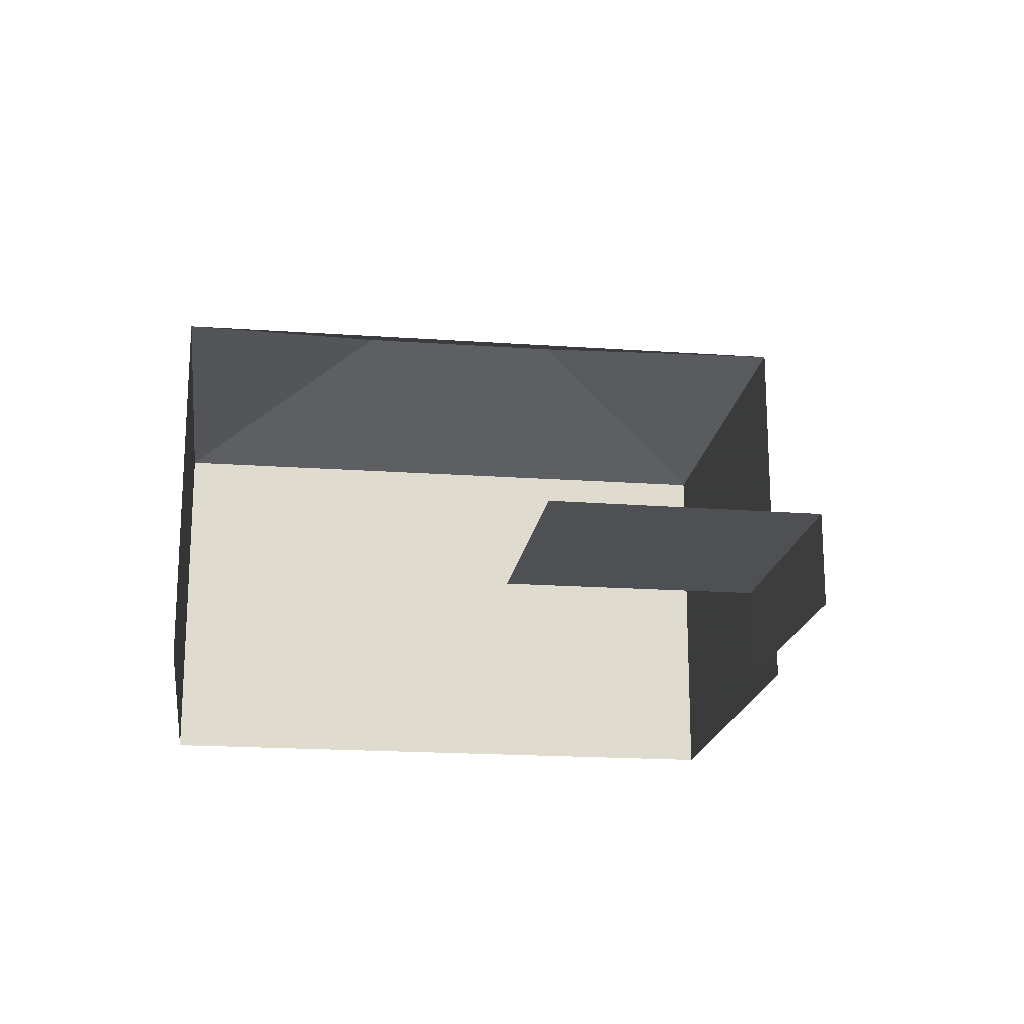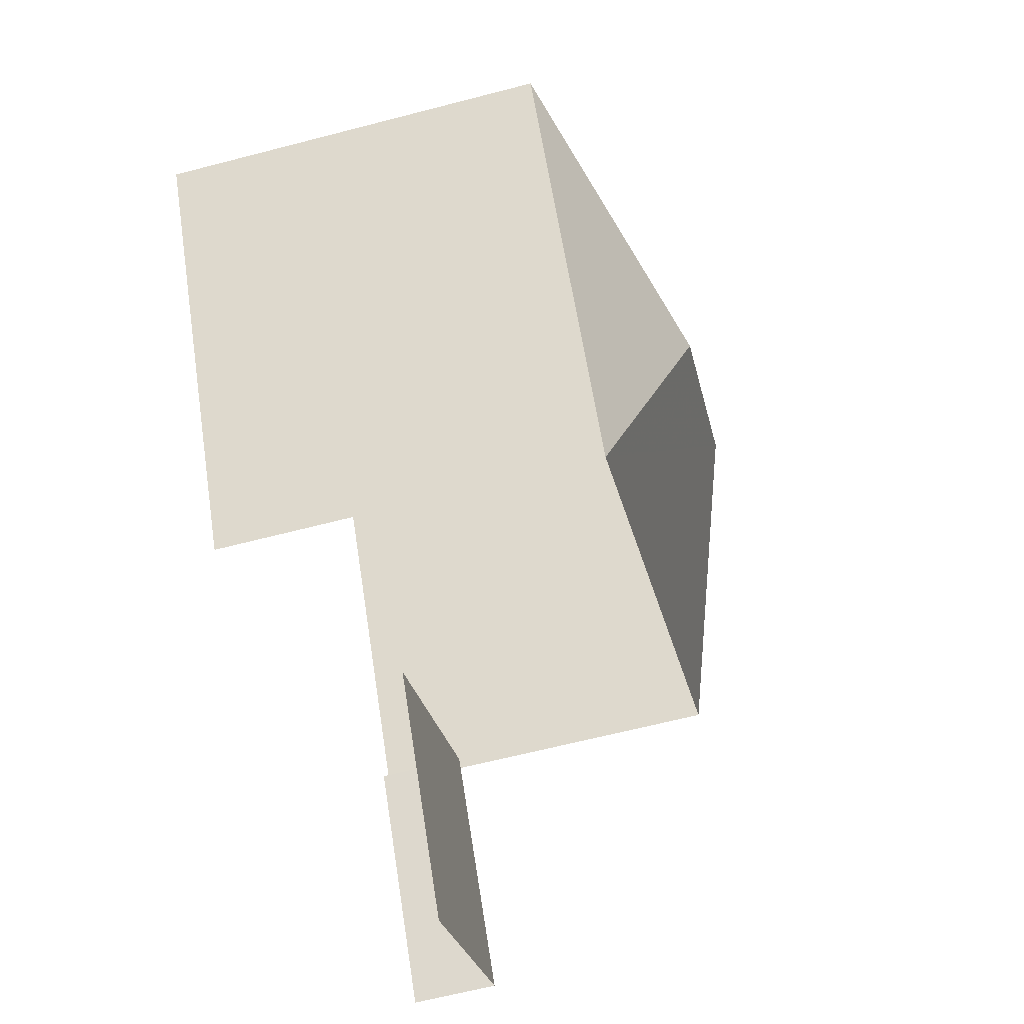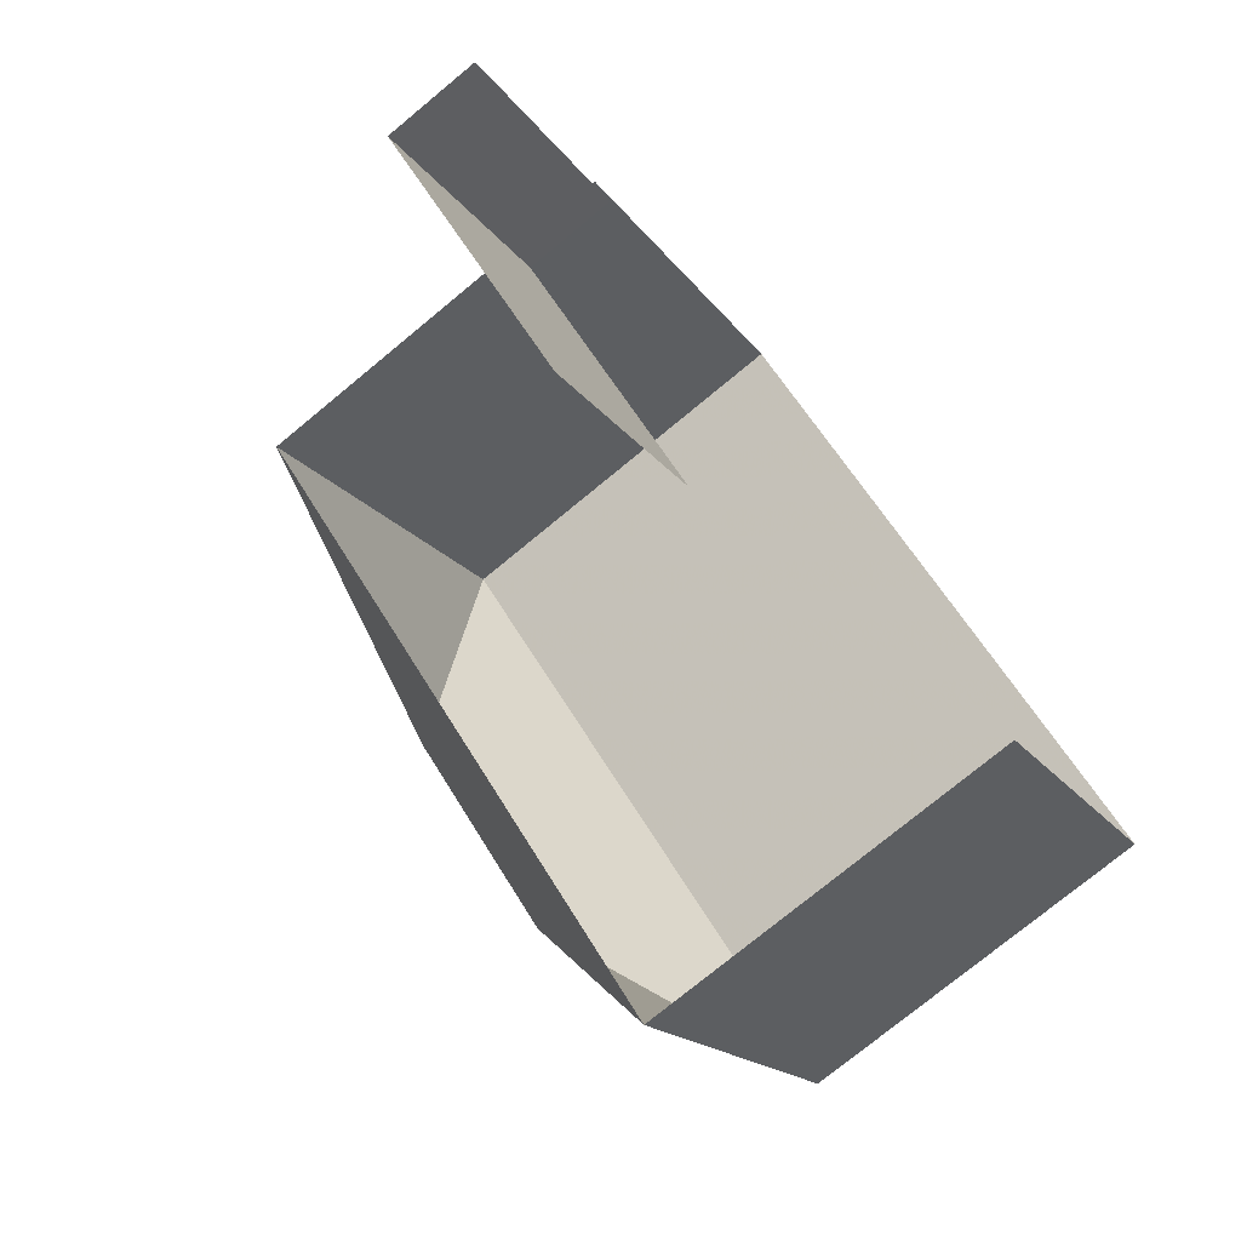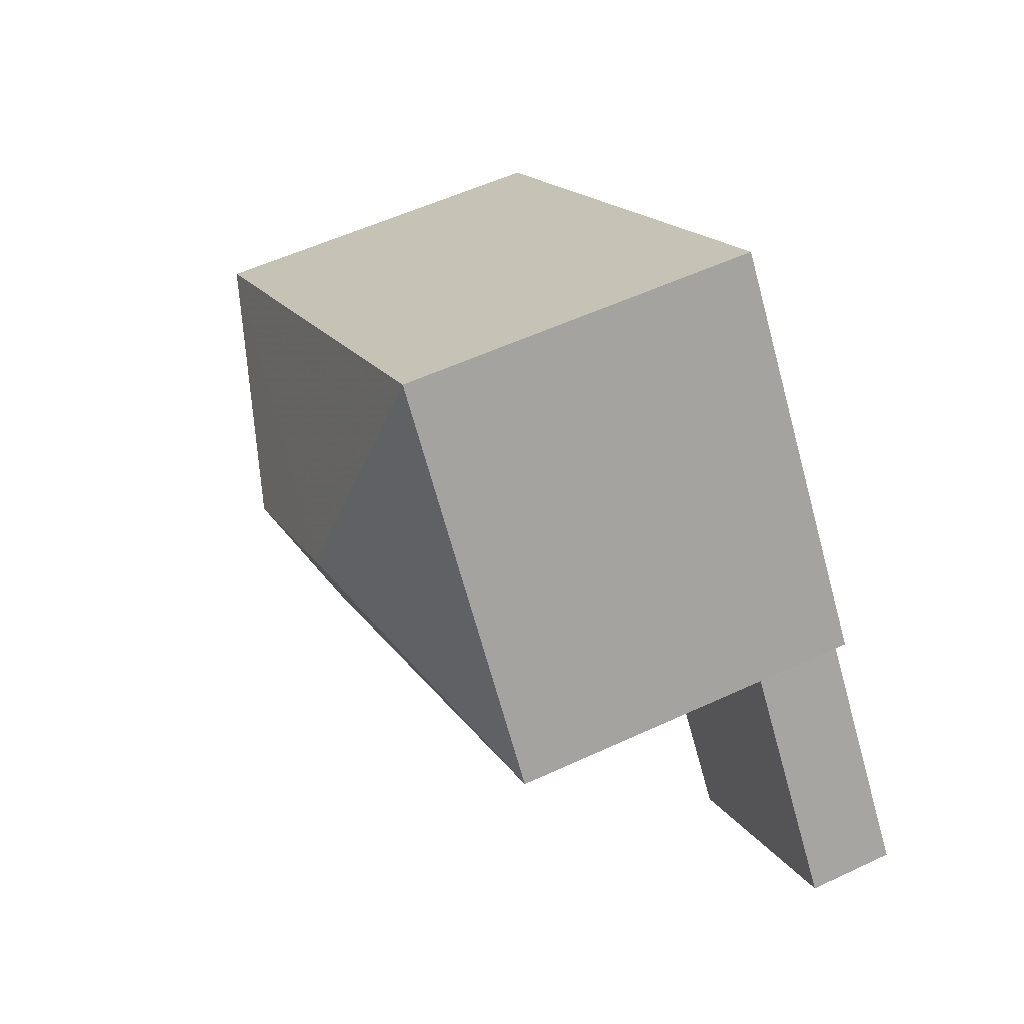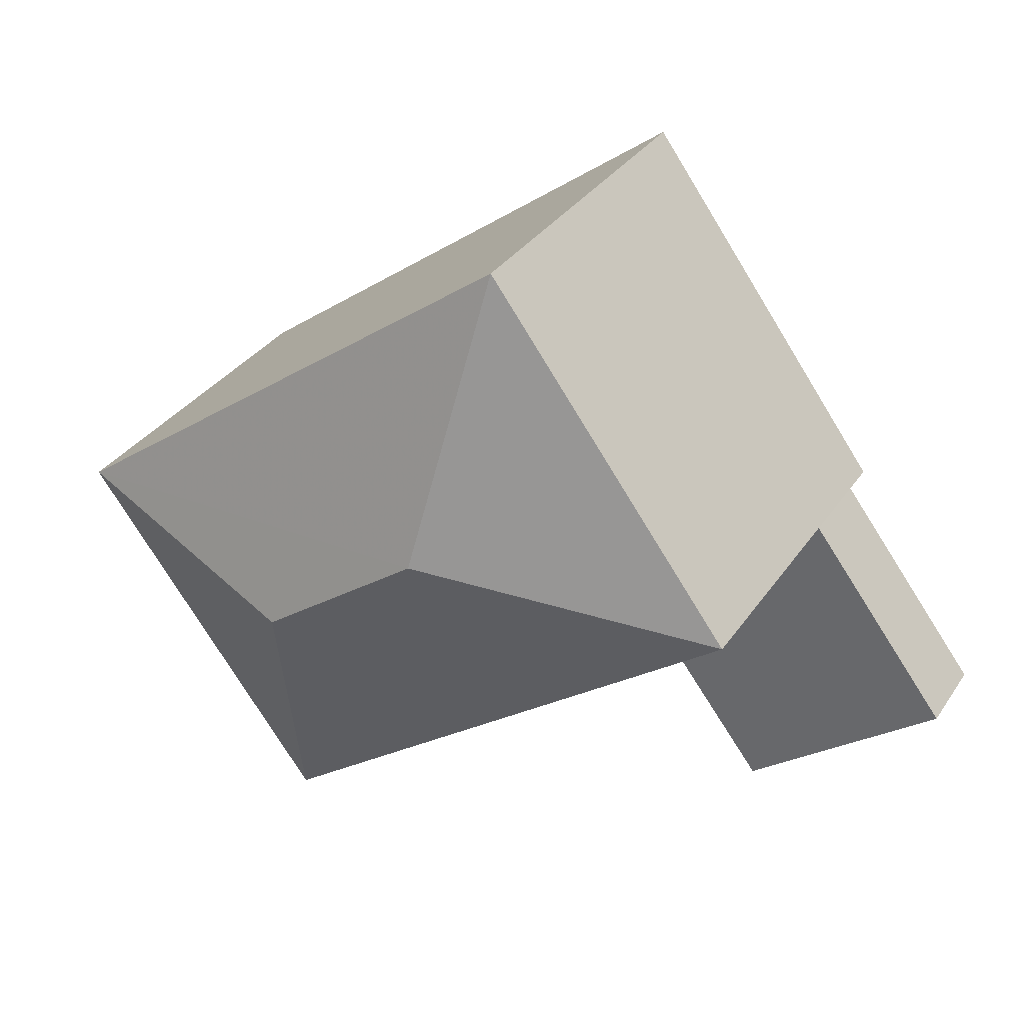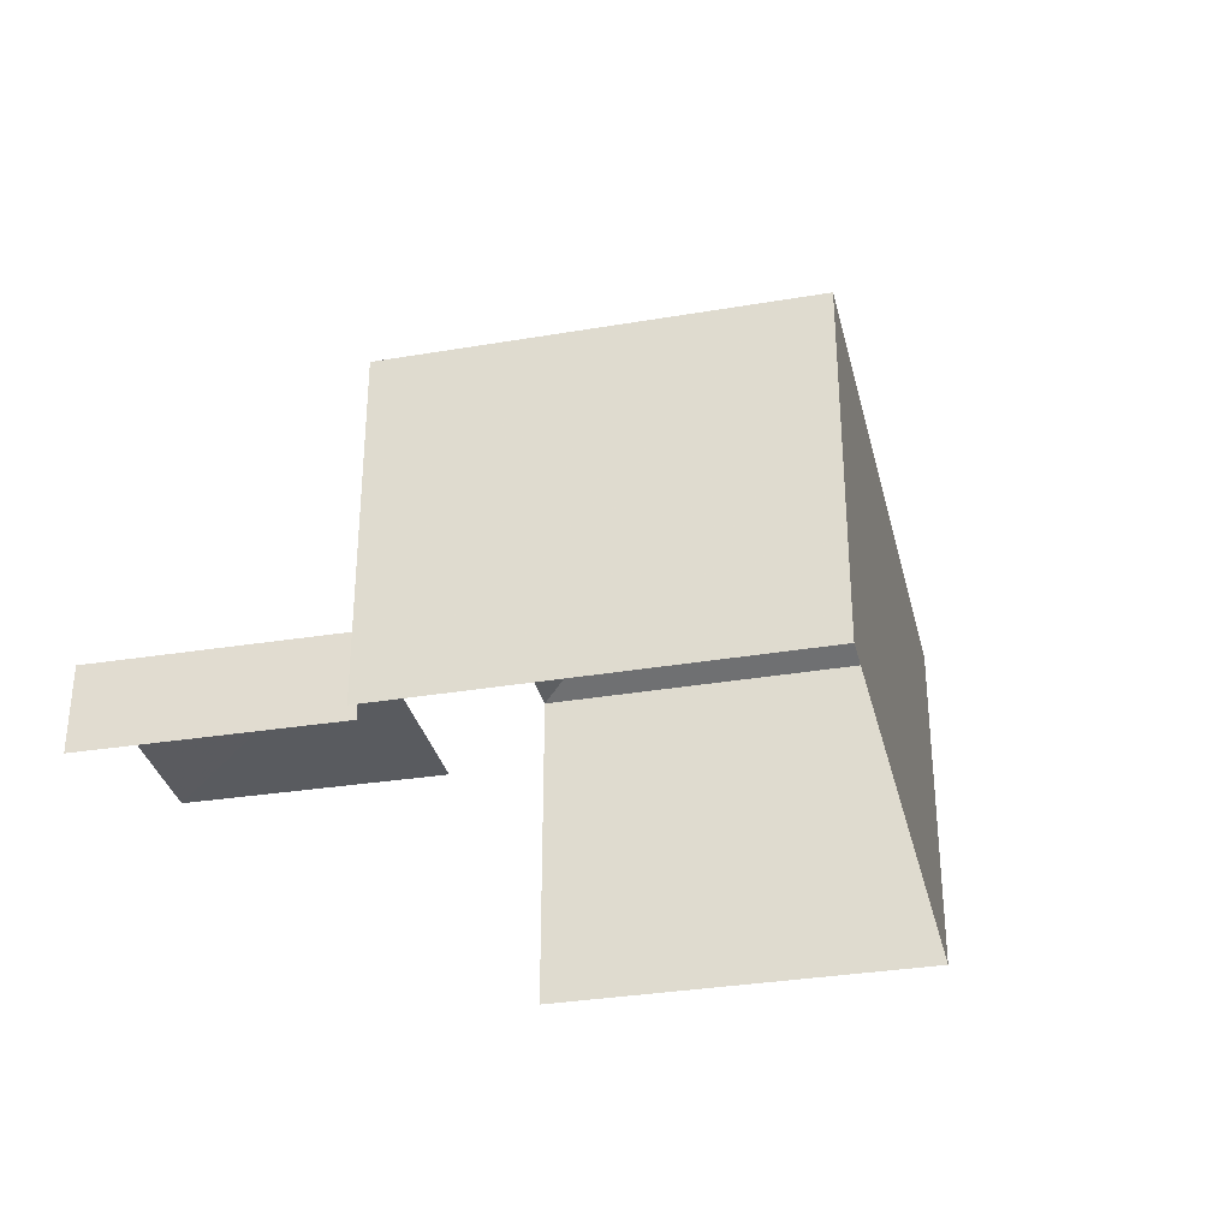
<metadata>
{"format":"obj","ext":"obj","renderer":"f3d","projection":"perspective","resolution":1024,"background":"white","views":[{"elev":-18.9,"azim":29.2,"up":"+Z"},{"elev":-64.5,"azim":-75.3,"up":"+Y"},{"elev":-76.3,"azim":129.5,"up":"+Y"},{"elev":55.7,"azim":64.0,"up":"+Y"},{"elev":33.8,"azim":29.3,"up":"+Y"},{"elev":-32.6,"azim":140.1,"up":"+Z"}]}
</metadata>
<code>
v -2.253e+05 -1.283e+05 12.03
v -2.253e+05 -1.283e+05 12.03
v -2.253e+05 -1.283e+05 12.03
v -2.253e+05 -1.284e+05 12.03
v -2.253e+05 -1.283e+05 12.03
v -2.253e+05 -1.283e+05 12.03
v -2.253e+05 -1.284e+05 12.03
v -2.253e+05 -1.283e+05 12.03
v -2.253e+05 -1.283e+05 20.56
v -2.253e+05 -1.283e+05 18.86
v -2.253e+05 -1.284e+05 18.86
v -2.253e+05 -1.283e+05 20.56
v -2.253e+05 -1.283e+05 18.86
v -2.253e+05 -1.283e+05 18.86
v -2.253e+05 -1.283e+05 13.7
v -2.253e+05 -1.284e+05 13.7
v -2.253e+05 -1.283e+05 13.7
v -2.253e+05 -1.283e+05 13.7
f 1 2 3
f 1 3 4
f 2 5 6
f 3 6 7
f 7 6 8
f 2 6 3
f 3 7 16
f 18 3 16
f 16 7 8
f 17 16 8
f 6 5 15
f 5 13 15
f 3 18 4
f 18 13 11
f 15 13 18
f 4 18 11
f 9 10 11
f 12 13 14
f 15 16 17
f 15 18 16
f 12 10 9
f 12 14 10
f 11 13 12
f 9 11 12
f 11 1 4
f 11 10 1
f 10 2 1
f 10 14 2
f 13 5 2
f 14 13 2
f 15 17 8
f 6 15 8

</code>
